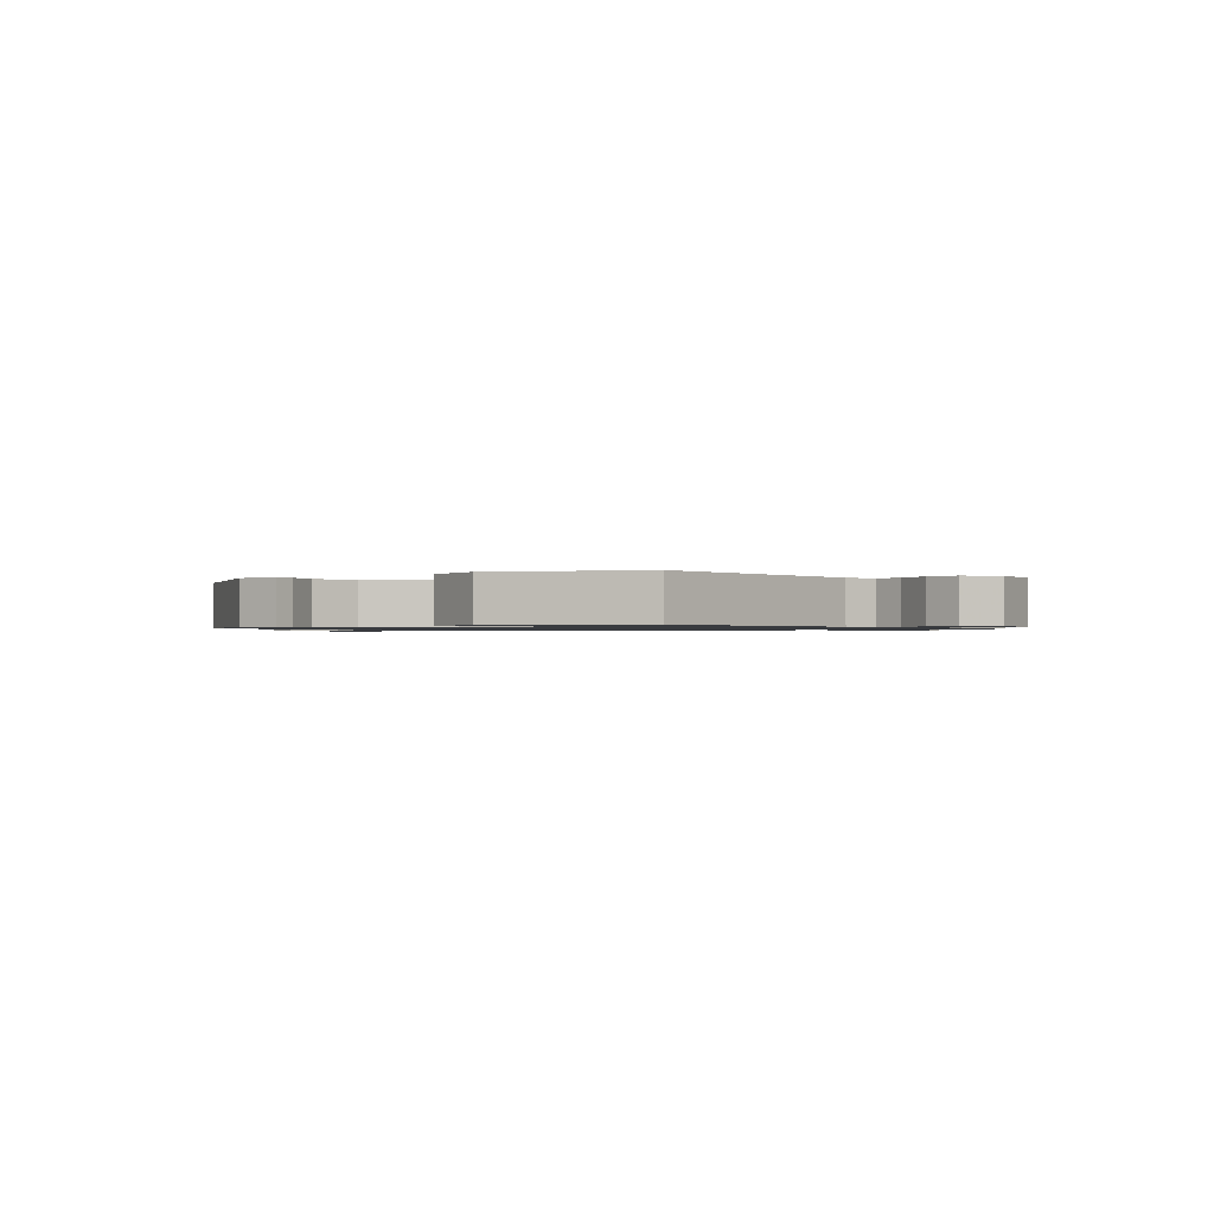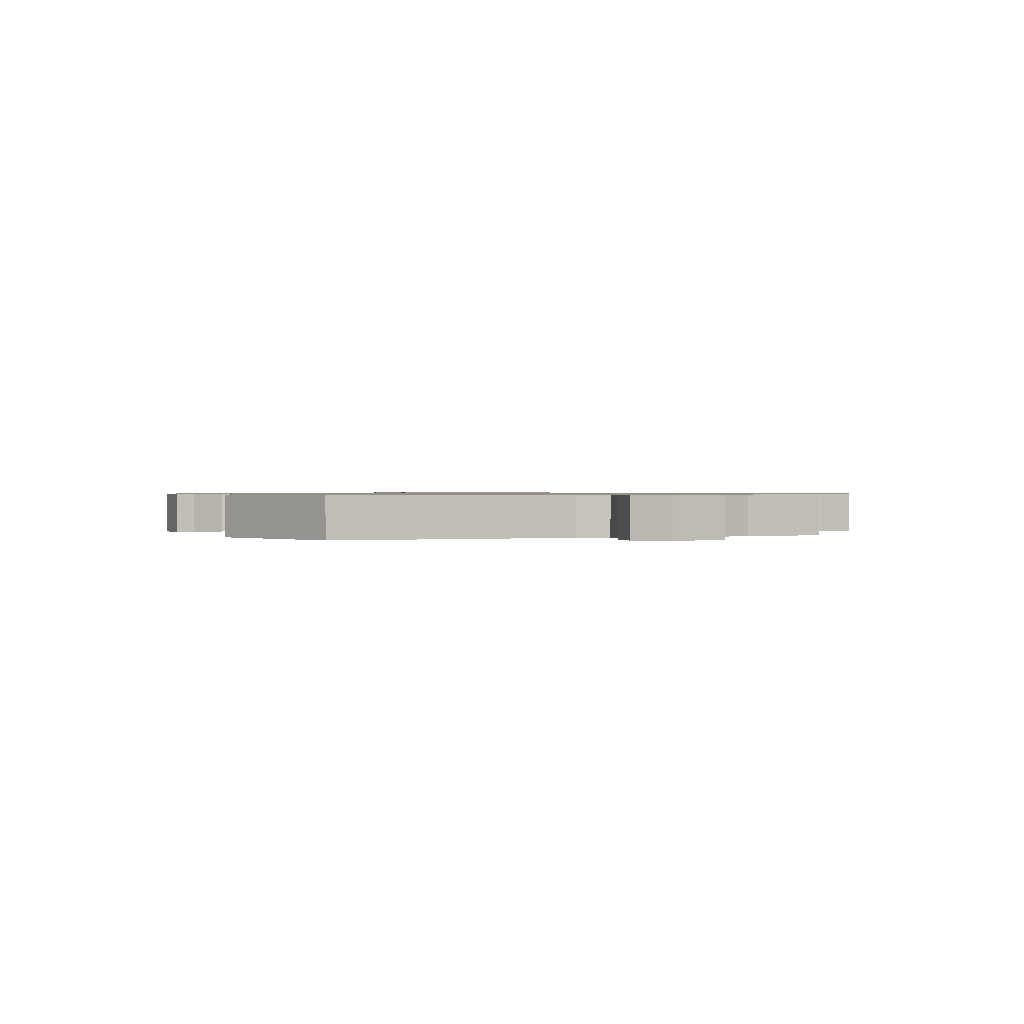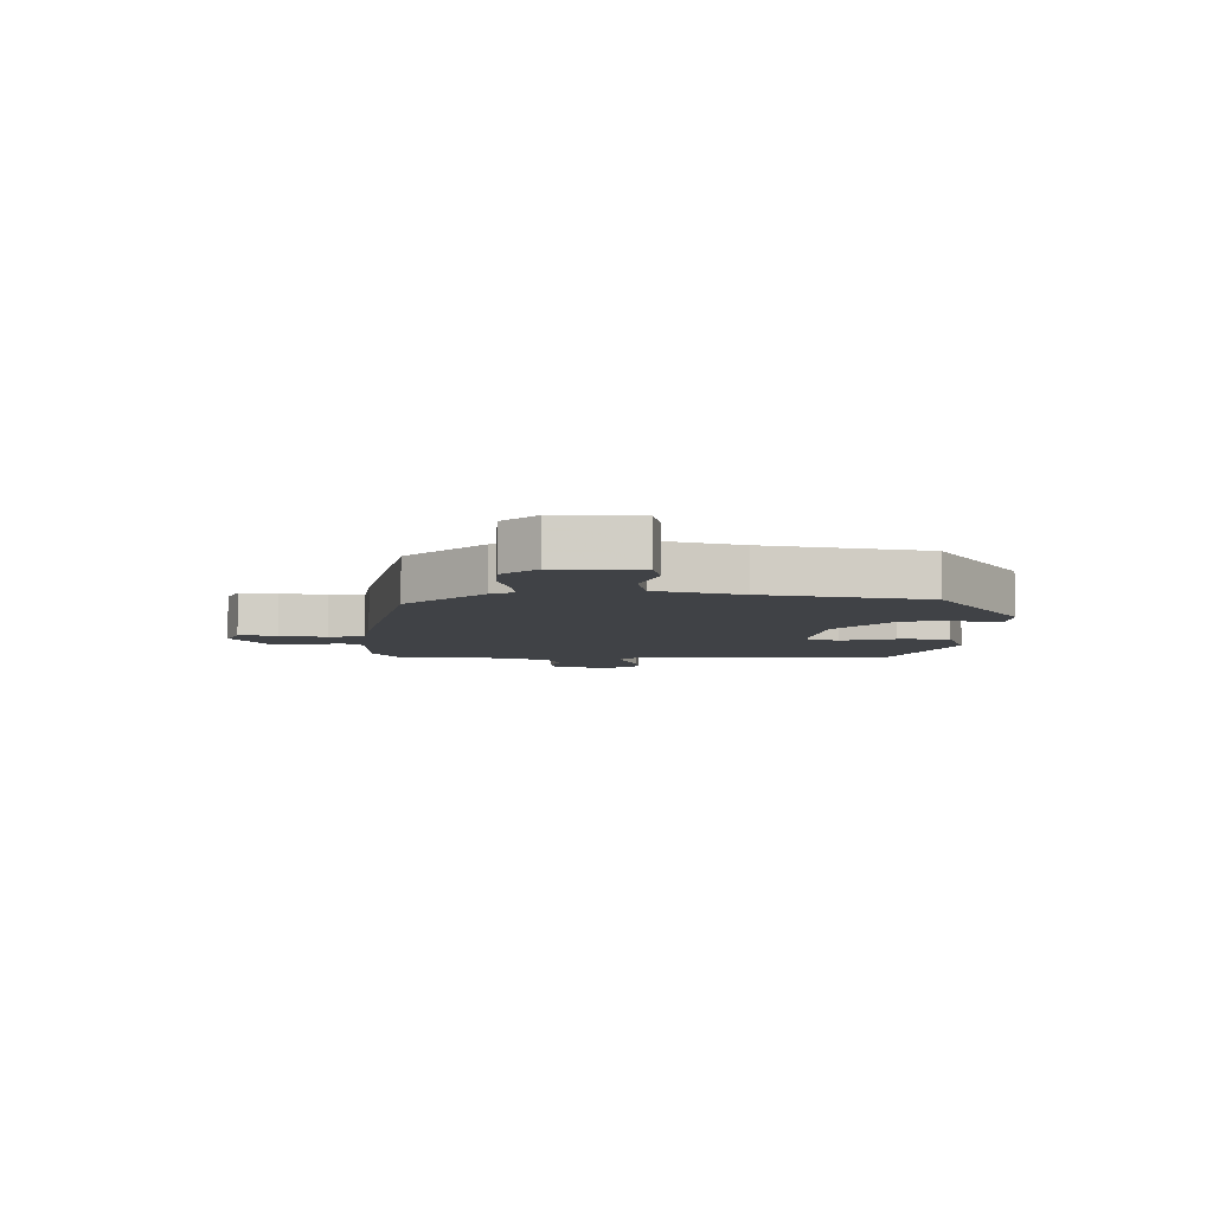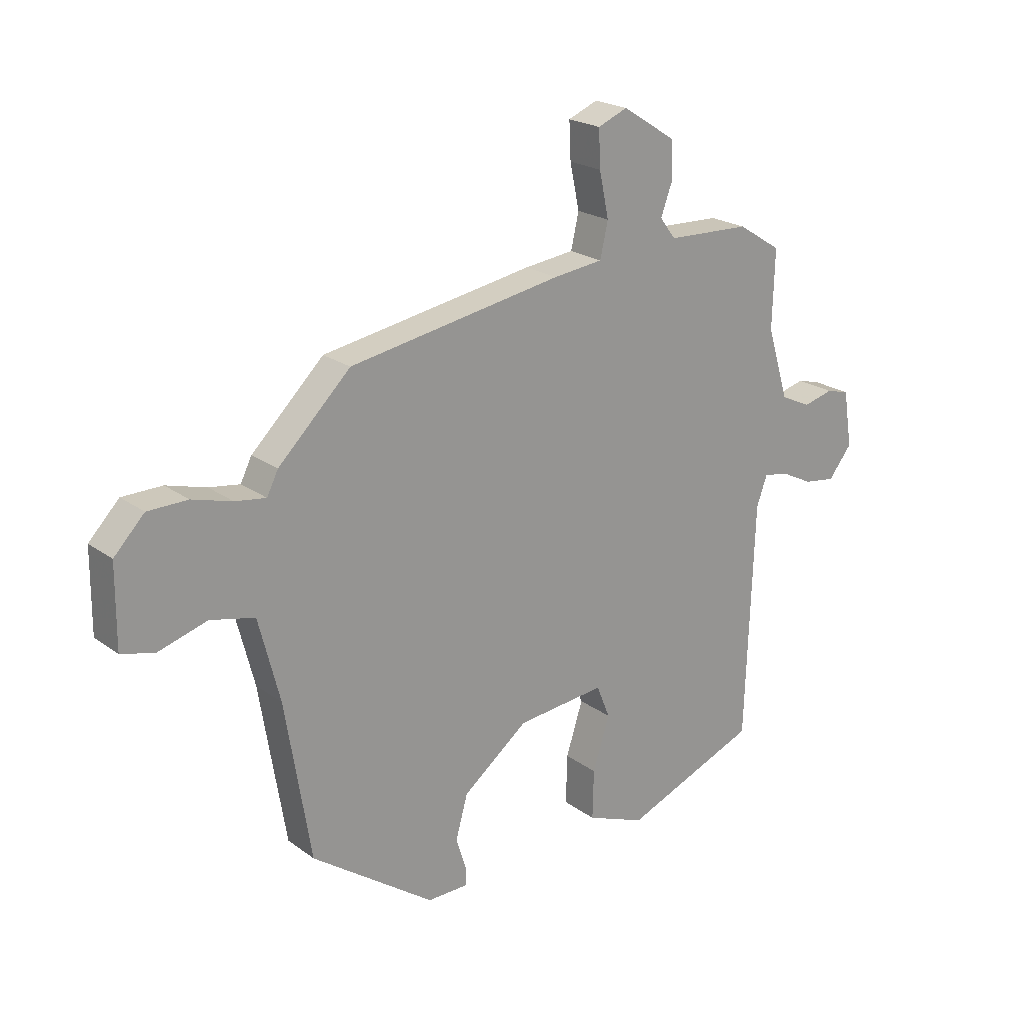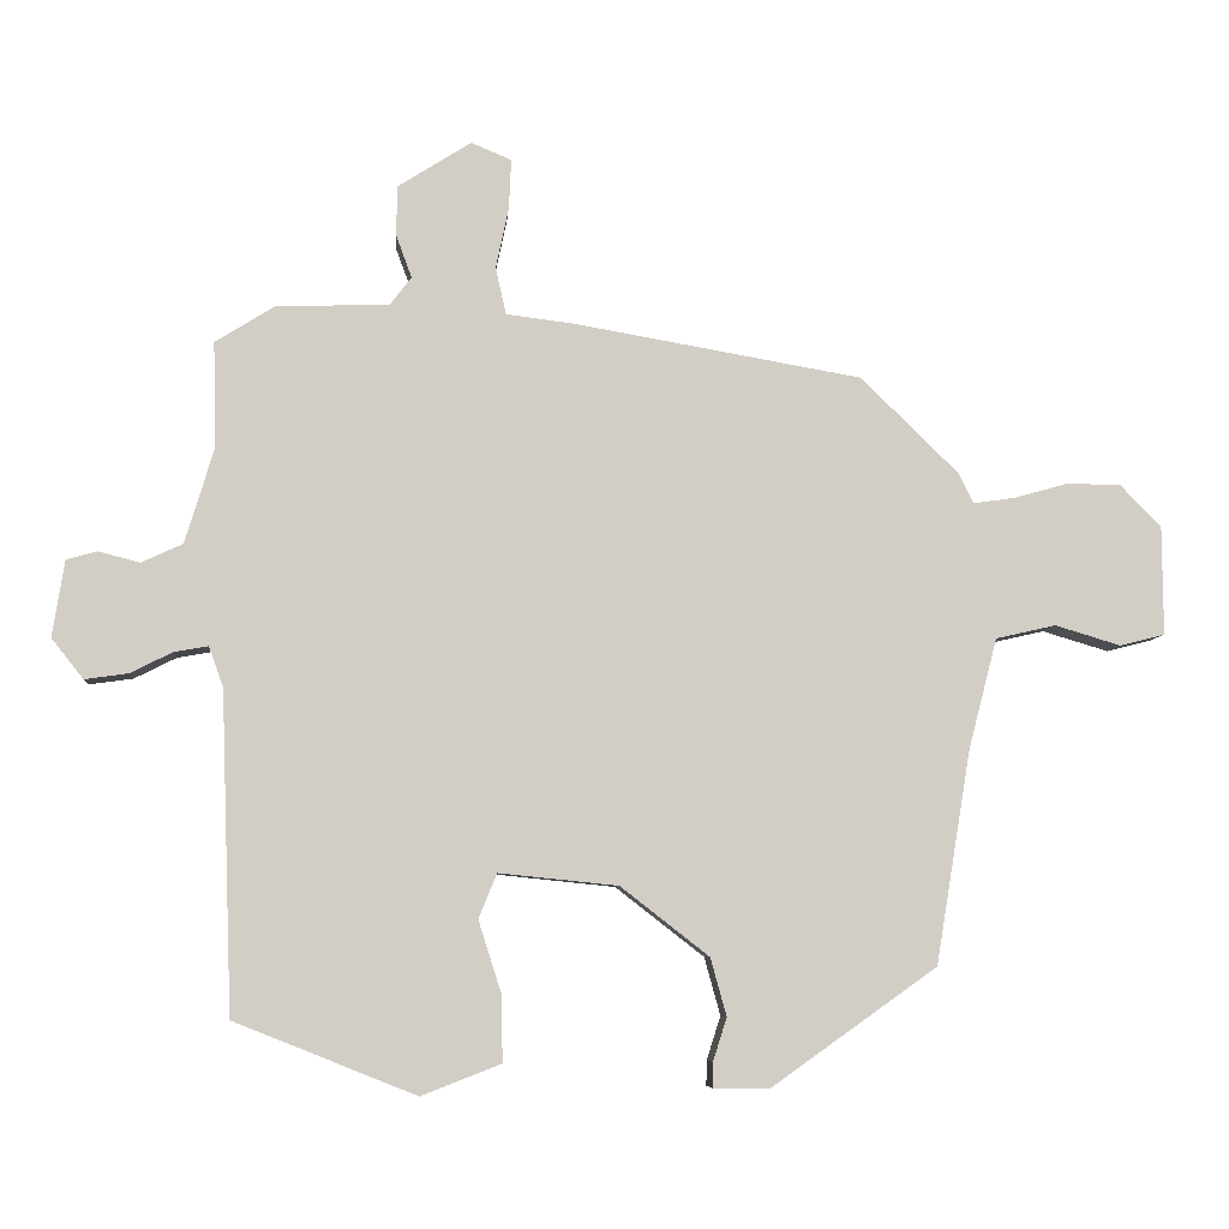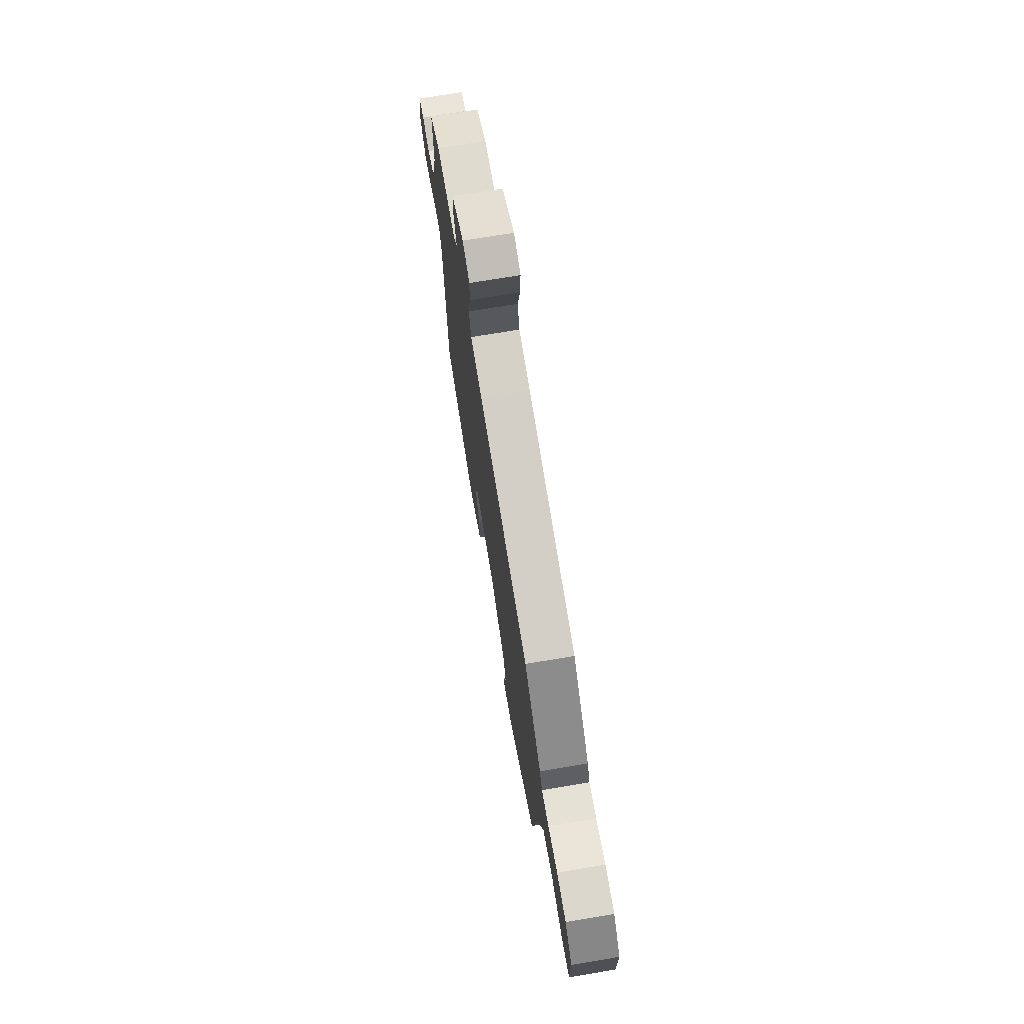
<metadata>
{"format":"obj","ext":"obj","renderer":"f3d","projection":"perspective","resolution":1024,"background":"white","views":[{"elev":-1.0,"azim":-142.8,"up":"+Y"},{"elev":0.8,"azim":-113.2,"up":"+Y"},{"elev":-6.5,"azim":87.2,"up":"+Y"},{"elev":21.5,"azim":141.6,"up":"+Z"},{"elev":-6.8,"azim":-4.6,"up":"+Z"},{"elev":72.2,"azim":80.5,"up":"+Z"}]}
</metadata>
<code>
v 0.438 0.07 -0.322
v 0.219 0.07 -0.477
v 0.145 0.07 -0.476
v 0.146 0.07 -0.443
v 0.164 0.07 -0.386
v 0.143 0.07 -0.31
v 0.026 0.07 -0.219
v -0.131 0.07 -0.203
v -0.155 0.07 -0.262
v -0.125 0.07 -0.356
v -0.123 0.07 -0.444
v -0.228 0.07 -0.485
v -0.468 0.07 -0.389
v -0.483 0.07 0.033
v -0.502 0.07 0.086
v -0.547 0.07 0.078
v -0.603 0.07 0.05
v -0.66 0.07 0.042
v -0.702 0.07 0.095
v -0.686 0.07 0.196
v -0.645 0.07 0.207
v -0.591 0.07 0.193
v -0.537 0.07 0.218
v -0.498 0.07 0.345
v -0.502 0.07 0.483
v -0.424 0.07 0.532
v -0.275 0.07 0.537
v -0.247 0.07 0.574
v -0.268 0.07 0.631
v -0.266 0.07 0.696
v -0.17 0.07 0.757
v -0.117 0.07 0.735
v -0.12 0.07 0.669
v -0.137 0.07 0.589
v -0.123 0.07 0.527
v -0.034 0.07 0.516
v 0.346 0.07 0.45
v 0.475 0.07 0.324
v 0.495 0.07 0.284
v 0.55 0.07 0.292
v 0.621 0.07 0.312
v 0.692 0.07 0.311
v 0.746 0.07 0.255
v 0.747 0.07 0.112
v 0.688 0.07 0.097
v 0.601 0.07 0.123
v 0.522 0.07 0.105
v 0.484 0.07 -0.042
v 0.438 0 -0.322
v 0.219 0 -0.477
v 0.145 0 -0.476
v 0.146 0 -0.443
v 0.164 0 -0.386
v 0.143 0 -0.31
v 0.026 0 -0.219
v -0.131 0 -0.203
v -0.155 0 -0.262
v -0.125 0 -0.356
v -0.123 0 -0.444
v -0.228 0 -0.485
v -0.468 0 -0.389
v -0.483 0 0.033
v -0.502 0 0.086
v -0.547 0 0.078
v -0.603 0 0.05
v -0.66 0 0.042
v -0.702 0 0.095
v -0.686 0 0.196
v -0.645 0 0.207
v -0.591 0 0.193
v -0.537 0 0.218
v -0.498 0 0.345
v -0.502 0 0.483
v -0.424 0 0.532
v -0.275 0 0.537
v -0.247 0 0.574
v -0.268 0 0.631
v -0.266 0 0.696
v -0.17 0 0.757
v -0.117 0 0.735
v -0.12 0 0.669
v -0.137 0 0.589
v -0.123 0 0.527
v -0.034 0 0.516
v 0.346 0 0.45
v 0.475 0 0.324
v 0.495 0 0.284
v 0.55 0 0.292
v 0.621 0 0.312
v 0.692 0 0.311
v 0.746 0 0.255
v 0.747 0 0.112
v 0.688 0 0.097
v 0.601 0 0.123
v 0.522 0 0.105
v 0.484 0 -0.042
f 43 44 45 46
f 43 46 47
f 40 41 42 43
f 39 40 43 47
f 38 39 47 48
f 35 36 37 38
f 31 32 33 34
f 29 30 31 34
f 28 29 34 35
f 27 28 35
f 24 25 26 27
f 23 24 27 35
f 19 20 21 22
f 19 22 23
f 16 17 18 19
f 15 16 19 23
f 14 15 23 35
f 9 10 11 12
f 9 12 13 14
f 2 3 4 5
f 2 5 6
f 1 2 6
f 48 1 6 7
f 8 9 14 35
f 35 38 48
f 7 8 35 48
f 94 93 92 91
f 95 94 91
f 91 90 89 88
f 95 91 88 87
f 96 95 87 86
f 86 85 84 83
f 82 81 80 79
f 82 79 78 77
f 83 82 77 76
f 83 76 75
f 75 74 73 72
f 83 75 72 71
f 70 69 68 67
f 71 70 67
f 67 66 65 64
f 71 67 64 63
f 83 71 63 62
f 60 59 58 57
f 62 61 60 57
f 53 52 51 50
f 54 53 50
f 54 50 49
f 55 54 49 96
f 83 62 57 56
f 96 86 83
f 96 83 56 55
f 1 49 50 2
f 2 50 51 3
f 3 51 52 4
f 4 52 53 5
f 5 53 54 6
f 6 54 55 7
f 7 55 56 8
f 8 56 57 9
f 9 57 58 10
f 10 58 59 11
f 11 59 60 12
f 12 60 61 13
f 13 61 62 14
f 14 62 63 15
f 15 63 64 16
f 16 64 65 17
f 17 65 66 18
f 18 66 67 19
f 19 67 68 20
f 20 68 69 21
f 21 69 70 22
f 22 70 71 23
f 23 71 72 24
f 24 72 73 25
f 25 73 74 26
f 26 74 75 27
f 27 75 76 28
f 28 76 77 29
f 29 77 78 30
f 30 78 79 31
f 31 79 80 32
f 32 80 81 33
f 33 81 82 34
f 34 82 83 35
f 35 83 84 36
f 36 84 85 37
f 37 85 86 38
f 38 86 87 39
f 39 87 88 40
f 40 88 89 41
f 41 89 90 42
f 42 90 91 43
f 43 91 92 44
f 44 92 93 45
f 45 93 94 46
f 46 94 95 47
f 47 95 96 48
f 48 96 49 1

</code>
